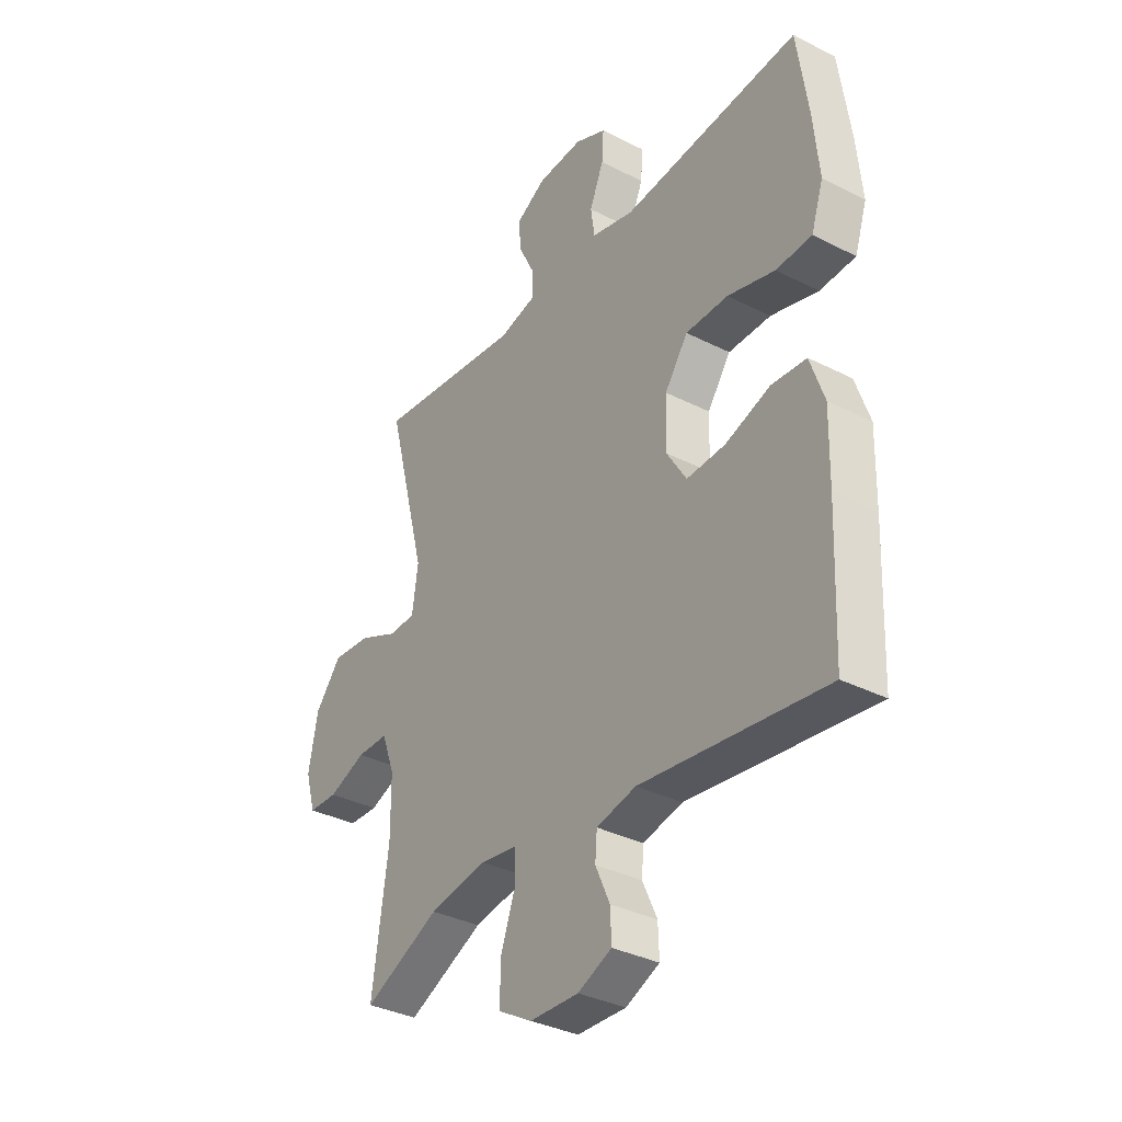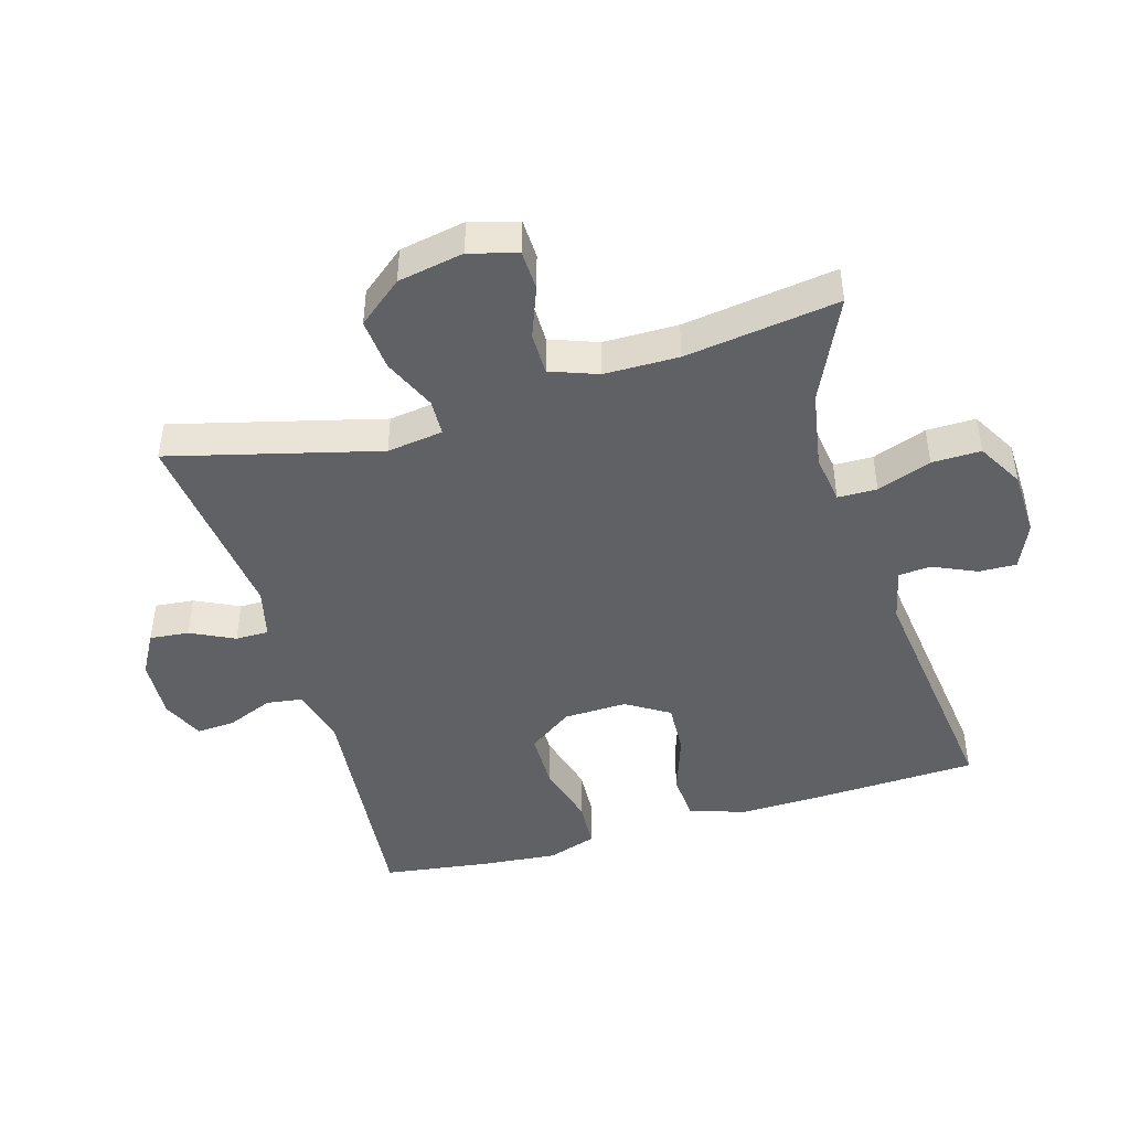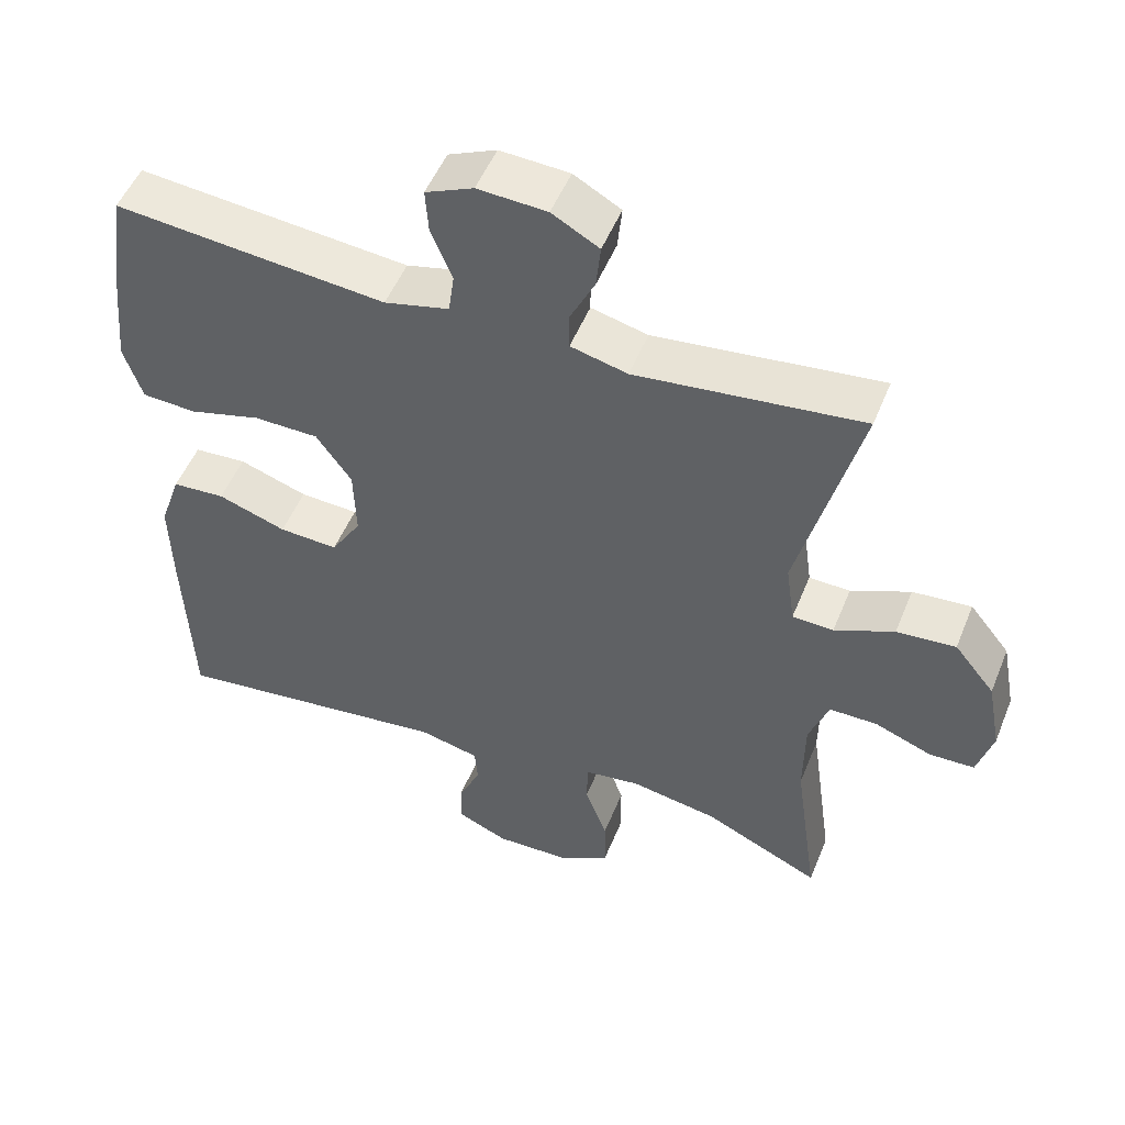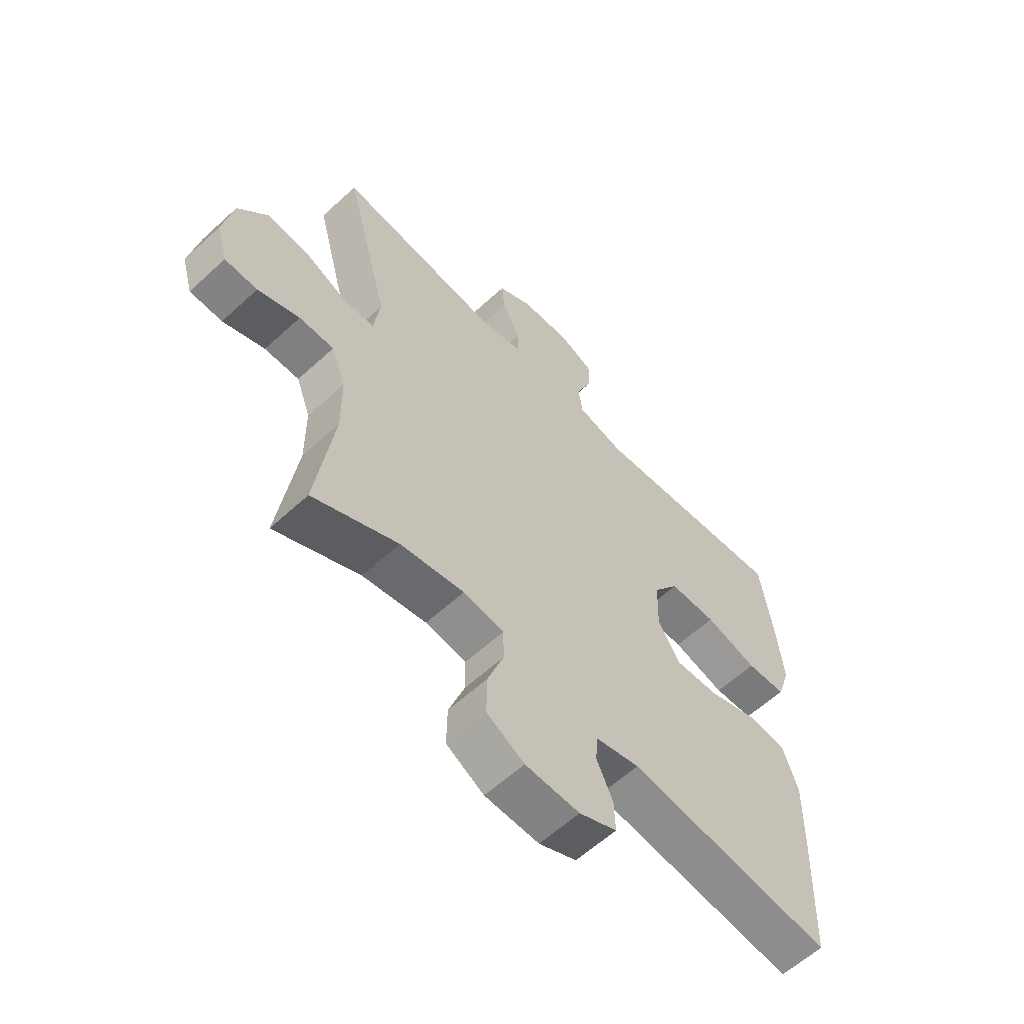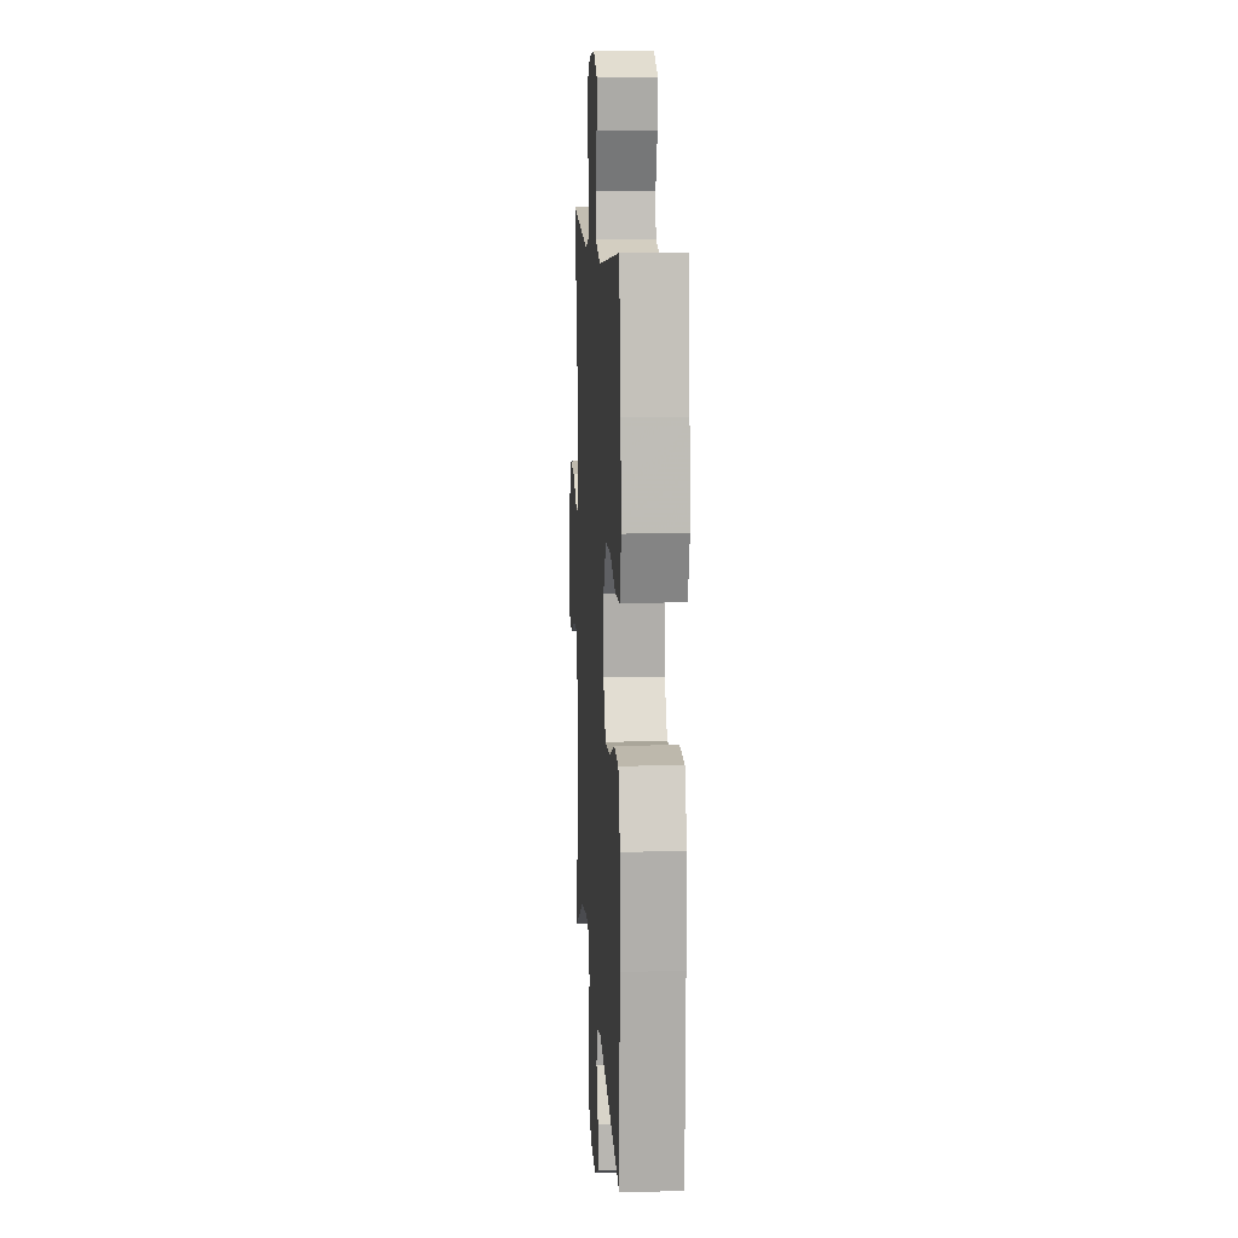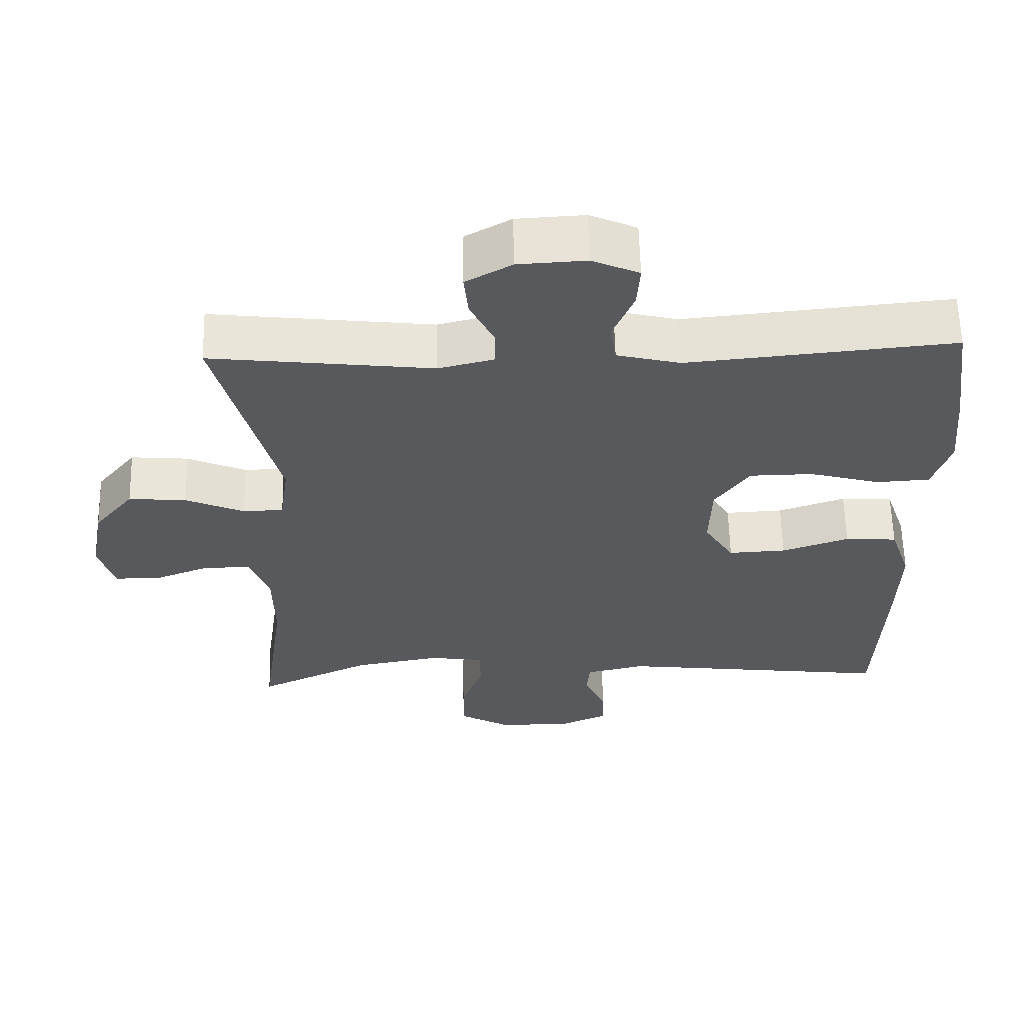
<metadata>
{"format":"obj","ext":"obj","renderer":"f3d","projection":"perspective","resolution":1024,"background":"white","views":[{"elev":-34.8,"azim":-124.3,"up":"+Z"},{"elev":-45.4,"azim":106.4,"up":"+Y"},{"elev":51.2,"azim":21.7,"up":"+Z"},{"elev":-60.0,"azim":133.3,"up":"+Z"},{"elev":10.7,"azim":-93.4,"up":"+Z"},{"elev":60.4,"azim":178.6,"up":"+Z"}]}
</metadata>
<code>
v 0.5 0.07 -0.5
v 0.342 0.07 -0.426
v 0.223 0.07 -0.405
v 0.147 0.07 -0.416
v 0.146 0.07 -0.476
v 0.176 0.07 -0.559
v 0.177 0.07 -0.634
v 0.107 0.07 -0.674
v 0.006 0.07 -0.677
v -0.064 0.07 -0.646
v -0.062 0.07 -0.588
v -0.032 0.07 -0.522
v -0.036 0.07 -0.472
v -0.118 0.07 -0.453
v -0.5 0.07 -0.5
v -0.51 0.07 -0.251
v -0.513 0.07 -0.12
v -0.484 0.07 -0.035
v -0.412 0.07 -0.03
v -0.319 0.07 -0.062
v -0.239 0.07 -0.066
v -0.198 0.07 0
v -0.201 0.07 0.097
v -0.249 0.07 0.165
v -0.337 0.07 0.166
v -0.435 0.07 0.139
v -0.509 0.07 0.143
v -0.534 0.07 0.219
v -0.523 0.07 0.336
v -0.5 0.07 0.5
v -0.131 0.07 0.465
v -0.043 0.07 0.487
v -0.035 0.07 0.543
v -0.064 0.07 0.613
v -0.068 0.07 0.673
v -0.003 0.07 0.702
v 0.091 0.07 0.697
v 0.155 0.07 0.661
v 0.149 0.07 0.601
v 0.116 0.07 0.534
v 0.116 0.07 0.483
v 0.193 0.07 0.464
v 0.5 0.07 0.5
v 0.417 0.07 0.181
v 0.429 0.07 0.095
v 0.485 0.07 0.093
v 0.566 0.07 0.129
v 0.646 0.07 0.136
v 0.701 0.07 0.068
v 0.72 0.07 -0.033
v 0.699 0.07 -0.106
v 0.638 0.07 -0.108
v 0.56 0.07 -0.078
v 0.495 0.07 -0.078
v 0.468 0.07 -0.151
v 0.467 0.07 -0.265
v 0.5 0 -0.5
v 0.342 0 -0.426
v 0.223 0 -0.405
v 0.147 0 -0.416
v 0.146 0 -0.476
v 0.176 0 -0.559
v 0.177 0 -0.634
v 0.107 0 -0.674
v 0.006 0 -0.677
v -0.064 0 -0.646
v -0.062 0 -0.588
v -0.032 0 -0.522
v -0.036 0 -0.472
v -0.118 0 -0.453
v -0.5 0 -0.5
v -0.51 0 -0.251
v -0.513 0 -0.12
v -0.484 0 -0.035
v -0.412 0 -0.03
v -0.319 0 -0.062
v -0.239 0 -0.066
v -0.198 0 0
v -0.201 0 0.097
v -0.249 0 0.165
v -0.337 0 0.166
v -0.435 0 0.139
v -0.509 0 0.143
v -0.534 0 0.219
v -0.523 0 0.336
v -0.5 0 0.5
v -0.131 0 0.465
v -0.043 0 0.487
v -0.035 0 0.543
v -0.064 0 0.613
v -0.068 0 0.673
v -0.003 0 0.702
v 0.091 0 0.697
v 0.155 0 0.661
v 0.149 0 0.601
v 0.116 0 0.534
v 0.116 0 0.483
v 0.193 0 0.464
v 0.5 0 0.5
v 0.417 0 0.181
v 0.429 0 0.095
v 0.485 0 0.093
v 0.566 0 0.129
v 0.646 0 0.136
v 0.701 0 0.068
v 0.72 0 -0.033
v 0.699 0 -0.106
v 0.638 0 -0.108
v 0.56 0 -0.078
v 0.495 0 -0.078
v 0.468 0 -0.151
v 0.467 0 -0.265
f 51 52 53
f 50 51 53
f 49 50 53
f 48 49 53
f 47 48 53
f 46 47 53
f 45 46 53 54
f 42 43 44
f 41 42 44 45
f 38 39 40
f 37 38 40
f 36 37 40
f 35 36 40
f 34 35 40
f 33 34 40
f 32 33 40 41
f 45 54 55
f 41 45 55
f 32 41 55
f 31 32 55
f 29 30 31
f 28 29 31
f 27 28 31
f 26 27 31
f 25 26 31
f 18 19 20
f 17 18 20
f 16 17 20
f 15 16 20
f 14 15 20
f 13 14 20 21
f 10 11 12
f 9 10 12
f 8 9 12
f 7 8 12
f 6 7 12
f 5 6 12
f 4 5 12 13
f 56 1 2
f 56 2 3
f 55 56 3 4
f 24 25 31
f 23 24 31 55
f 55 4 13
f 23 55 13
f 22 23 13
f 13 21 22
f 109 108 107
f 109 107 106
f 109 106 105
f 109 105 104
f 109 104 103
f 109 103 102
f 110 109 102 101
f 100 99 98
f 101 100 98 97
f 96 95 94
f 96 94 93
f 96 93 92
f 96 92 91
f 96 91 90
f 96 90 89
f 97 96 89 88
f 111 110 101
f 111 101 97
f 111 97 88
f 111 88 87
f 87 86 85
f 87 85 84
f 87 84 83
f 87 83 82
f 87 82 81
f 76 75 74
f 76 74 73
f 76 73 72
f 76 72 71
f 76 71 70
f 77 76 70 69
f 68 67 66
f 68 66 65
f 68 65 64
f 68 64 63
f 68 63 62
f 68 62 61
f 69 68 61 60
f 58 57 112
f 59 58 112
f 60 59 112 111
f 87 81 80
f 111 87 80 79
f 69 60 111
f 69 111 79
f 69 79 78
f 78 77 69
f 1 57 58 2
f 2 58 59 3
f 3 59 60 4
f 4 60 61 5
f 5 61 62 6
f 6 62 63 7
f 7 63 64 8
f 8 64 65 9
f 9 65 66 10
f 10 66 67 11
f 11 67 68 12
f 12 68 69 13
f 13 69 70 14
f 14 70 71 15
f 15 71 72 16
f 16 72 73 17
f 17 73 74 18
f 18 74 75 19
f 19 75 76 20
f 20 76 77 21
f 21 77 78 22
f 22 78 79 23
f 23 79 80 24
f 24 80 81 25
f 25 81 82 26
f 26 82 83 27
f 27 83 84 28
f 28 84 85 29
f 29 85 86 30
f 30 86 87 31
f 31 87 88 32
f 32 88 89 33
f 33 89 90 34
f 34 90 91 35
f 35 91 92 36
f 36 92 93 37
f 37 93 94 38
f 38 94 95 39
f 39 95 96 40
f 40 96 97 41
f 41 97 98 42
f 42 98 99 43
f 43 99 100 44
f 44 100 101 45
f 45 101 102 46
f 46 102 103 47
f 47 103 104 48
f 48 104 105 49
f 49 105 106 50
f 50 106 107 51
f 51 107 108 52
f 52 108 109 53
f 53 109 110 54
f 54 110 111 55
f 55 111 112 56
f 56 112 57 1

</code>
